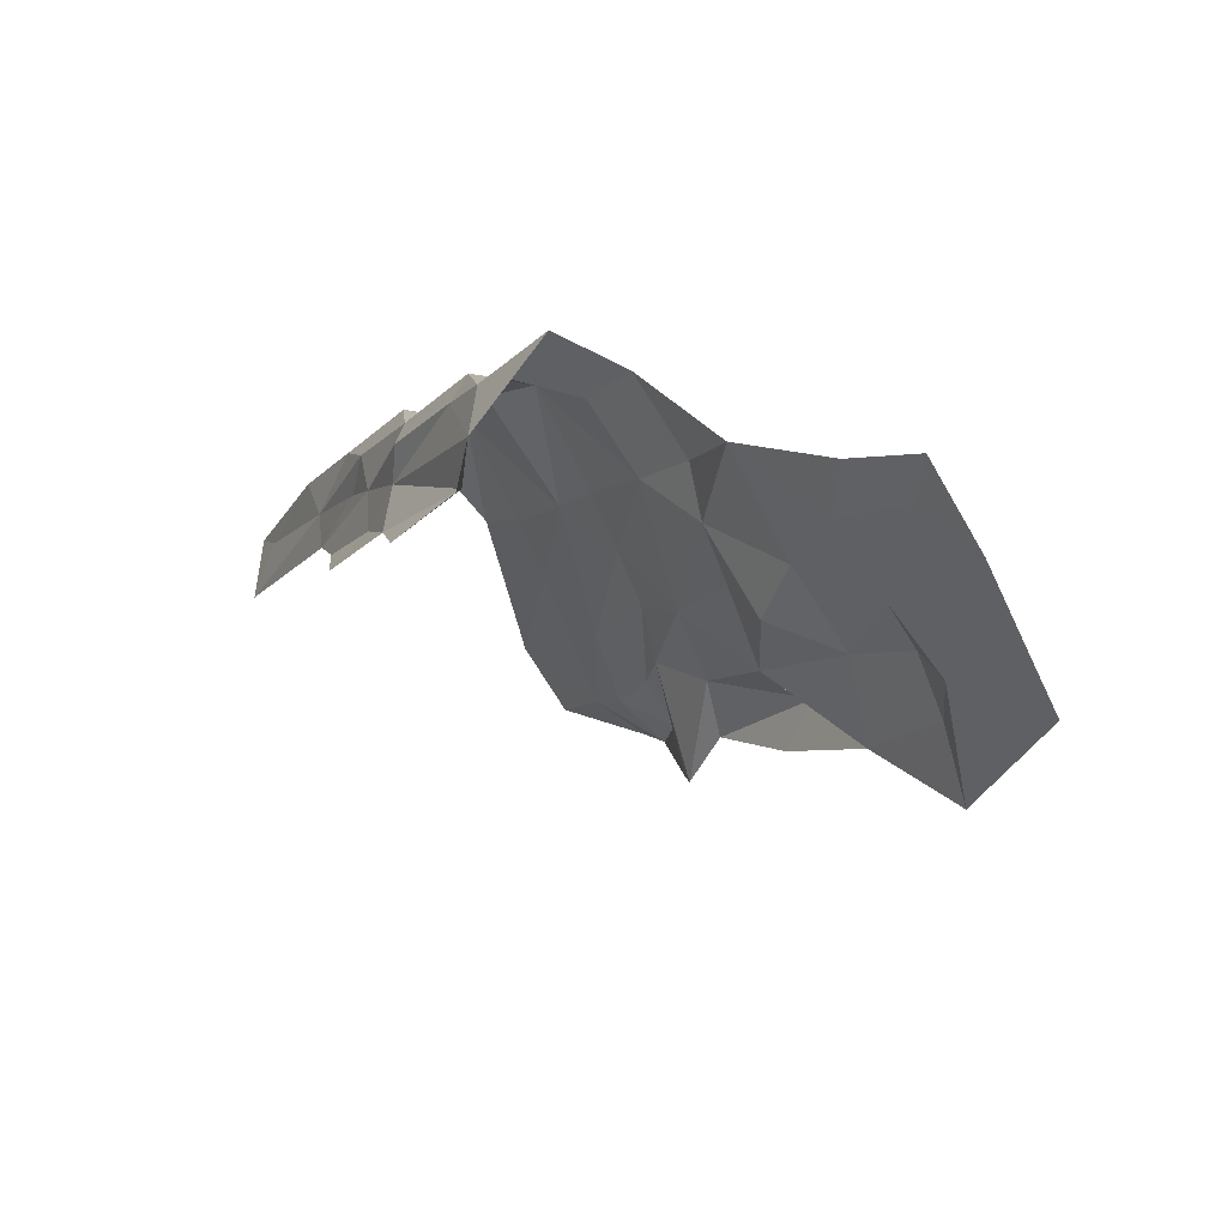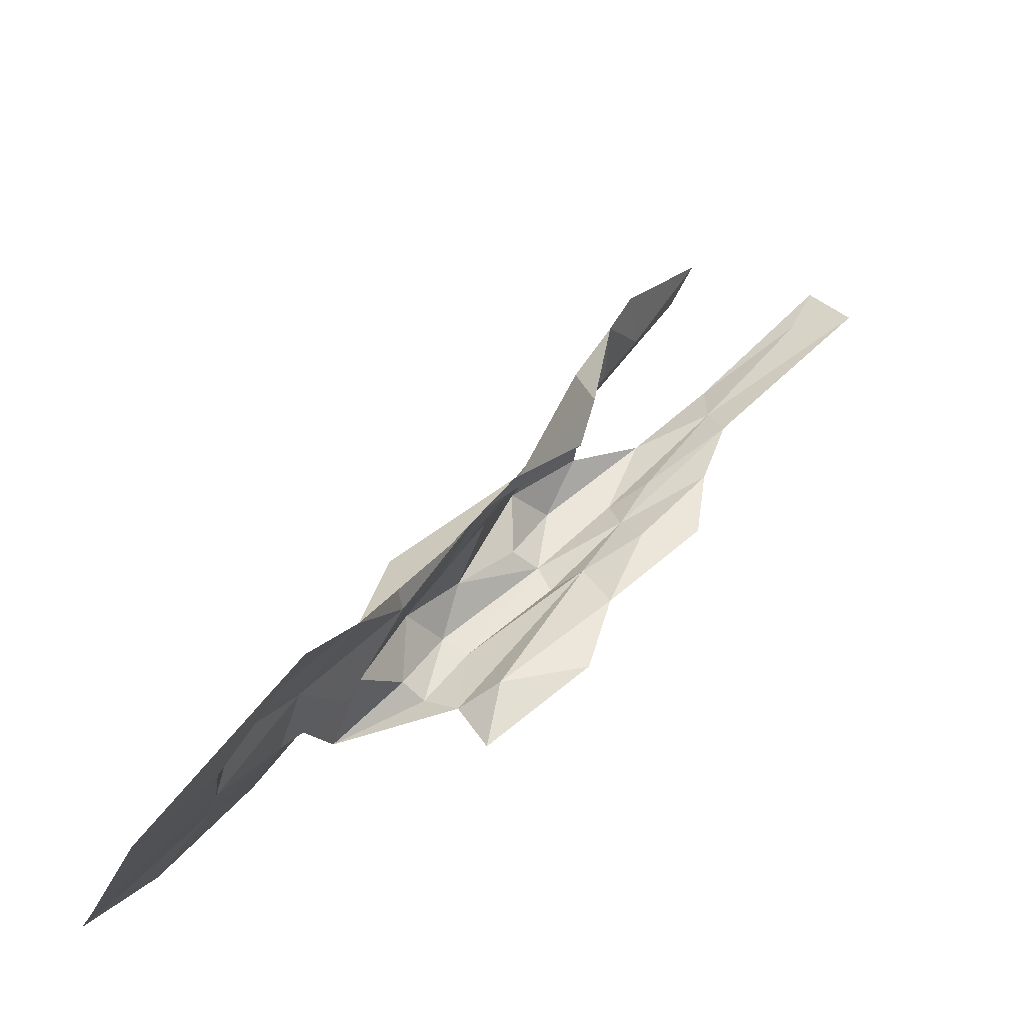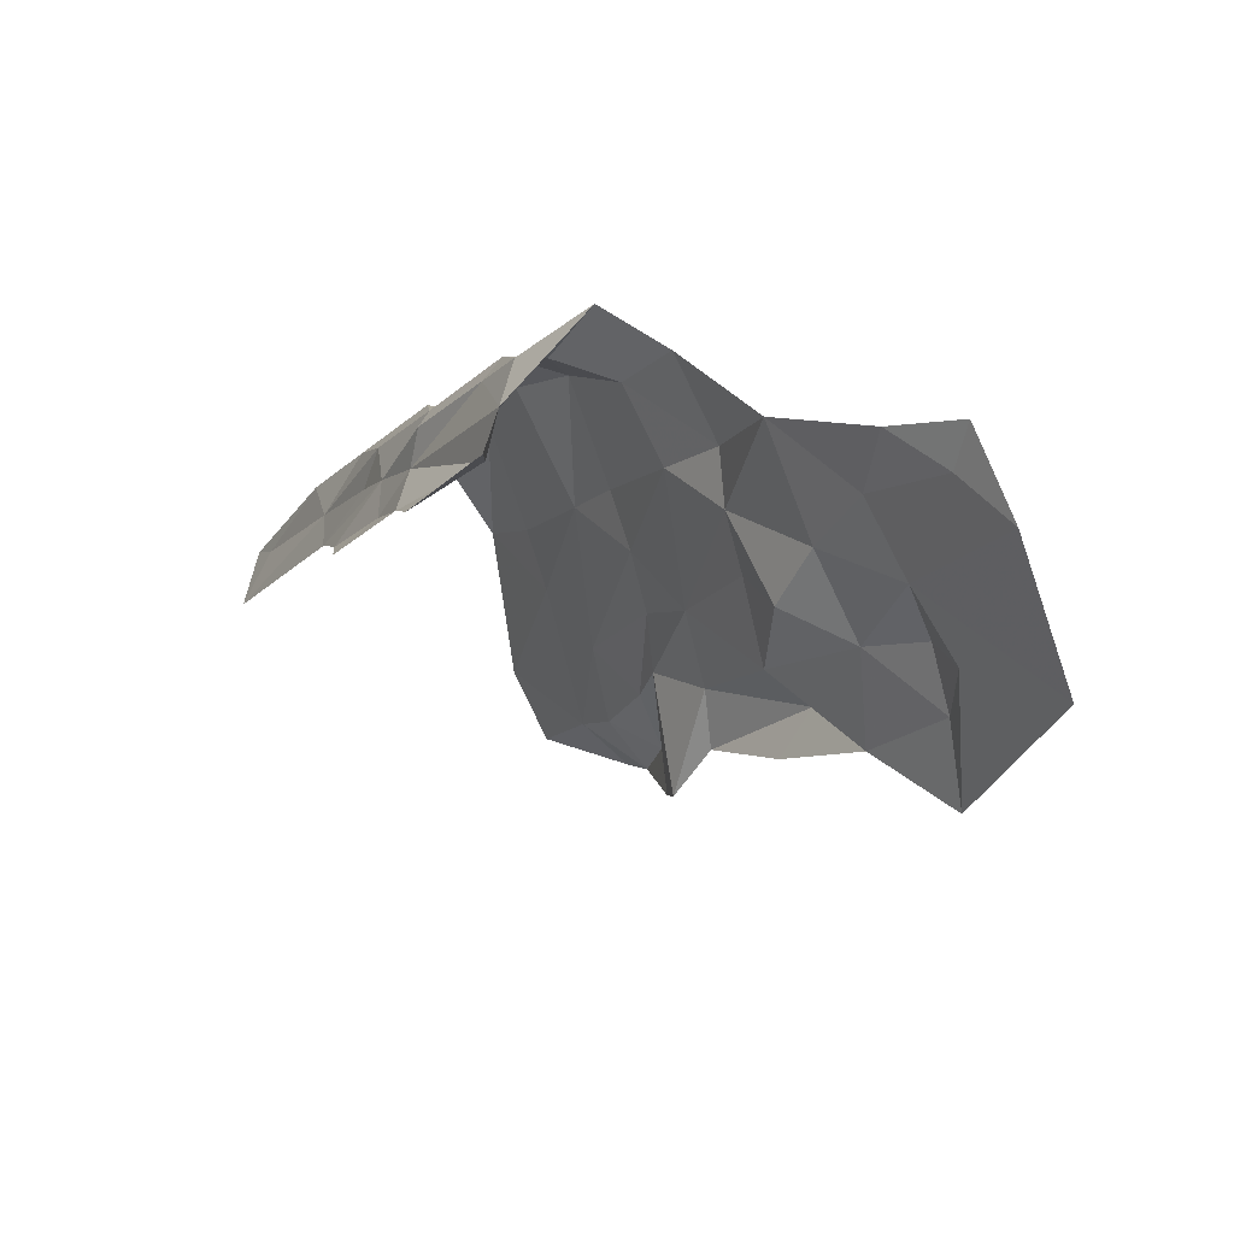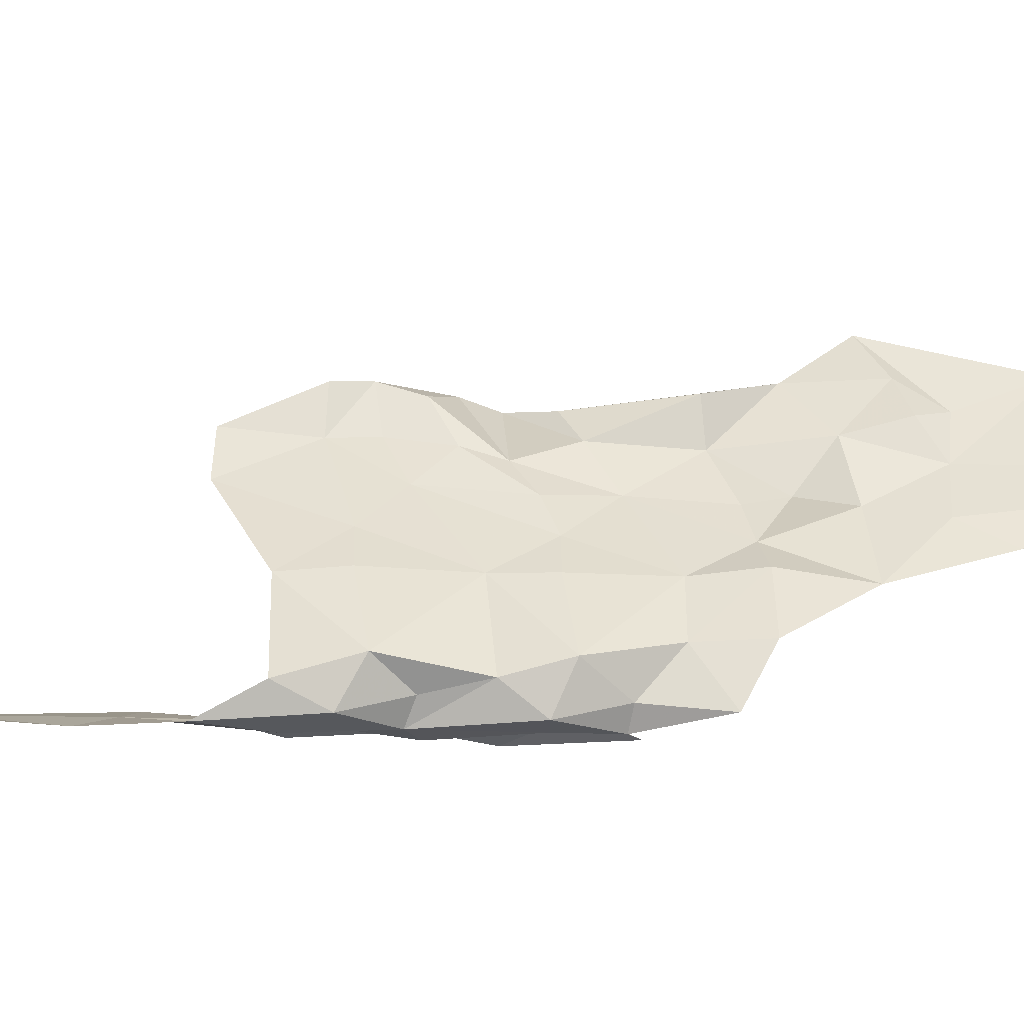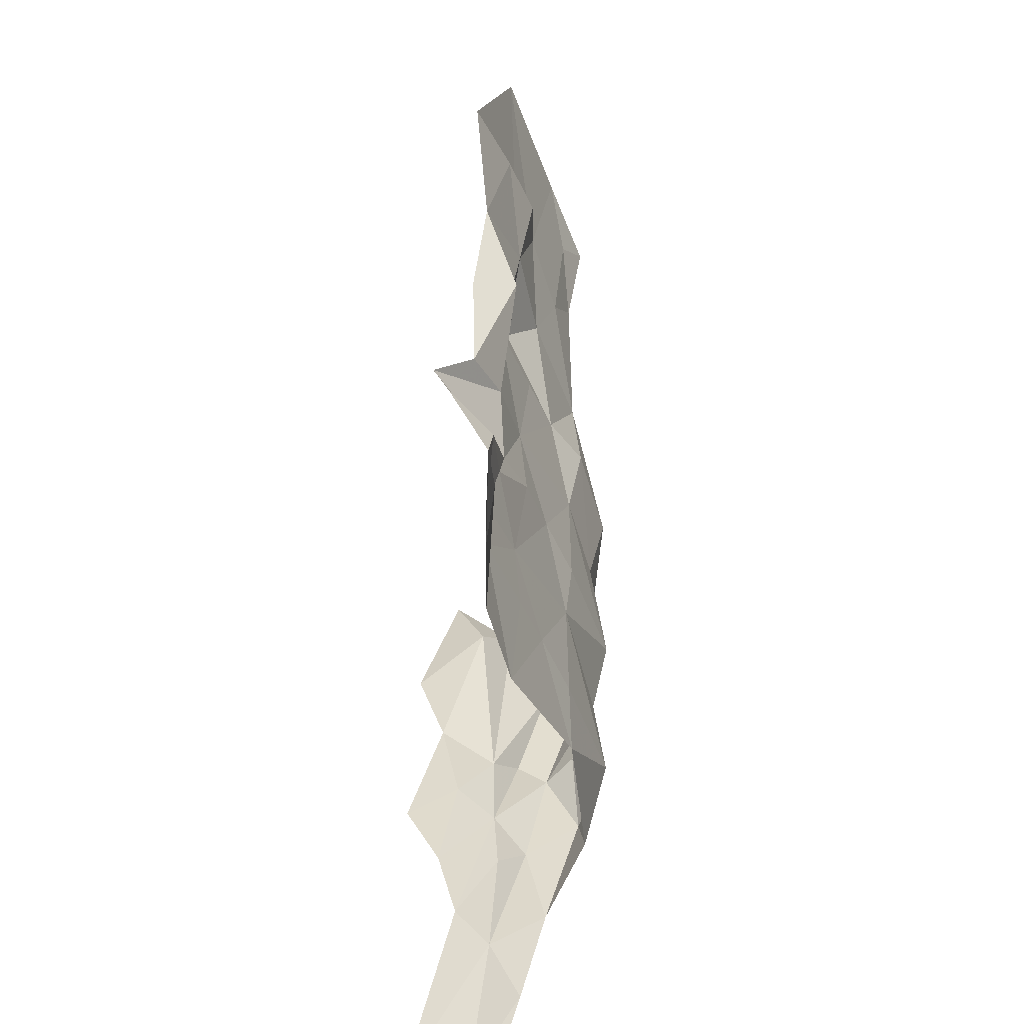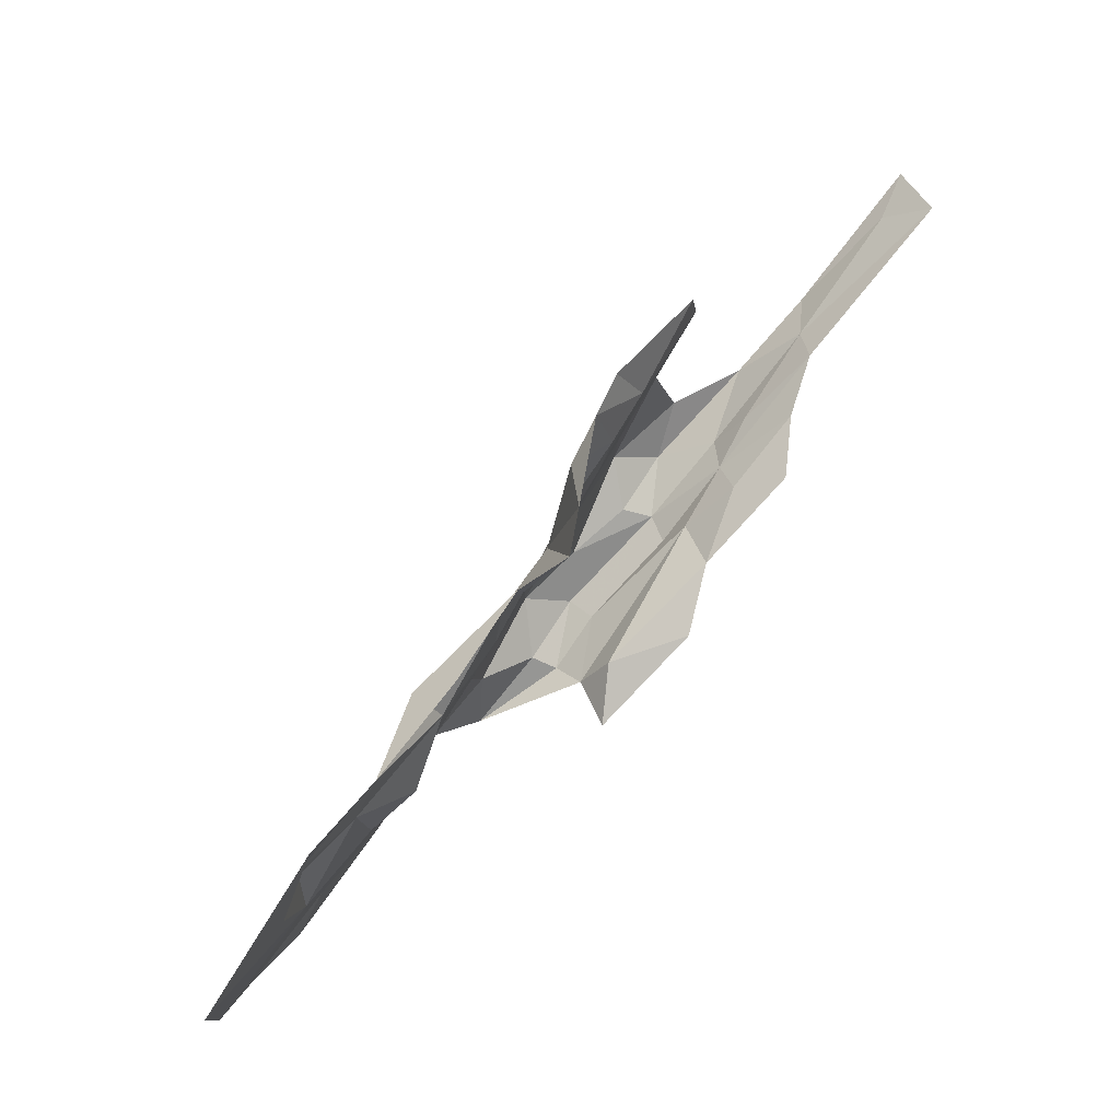
<metadata>
{"format":"obj","ext":"obj","renderer":"f3d","projection":"perspective","resolution":1024,"background":"white","views":[{"elev":-70.8,"azim":-133.7,"up":"+Y"},{"elev":55.1,"azim":1.6,"up":"+Z"},{"elev":-77.6,"azim":-140.6,"up":"+Y"},{"elev":-30.6,"azim":-127.6,"up":"+Z"},{"elev":33.7,"azim":148.1,"up":"+Z"},{"elev":-13.0,"azim":18.5,"up":"+Y"}]}
</metadata>
<code>
v 2.975 1.27 1.463
v 2.991 1.275 1.441
v 3.004 1.299 1.454
v 3.01 1.296 1.506
v 2.87 1.028 1.619
v 2.905 1.051 1.67
v 2.845 0.985 1.642
v 2.963 1.221 1.511
v 2.992 1.268 1.511
v 3.002 1.224 1.618
v 3.017 1.243 1.625
v 3.01 1.201 1.63
v 3.07 1.329 1.453
v 3.077 1.314 1.463
v 3.141 1.383 1.465
v 2.98 1.196 1.583
v 3.002 1.261 1.537
v 2.858 1.047 1.551
v 2.866 1.037 1.585
v 2.828 1.008 1.557
v 3.005 1.18 1.627
v 2.964 1.167 1.597
v 2.948 1.158 1.564
v 2.935 1.12 1.595
v 2.917 1.117 1.56
v 2.978 1.169 1.619
v 2.954 1.128 1.63
v 2.93 1.126 1.621
v 2.953 1.158 1.452
v 2.956 1.193 1.442
v 2.937 1.168 1.442
v 3.04 1.287 1.453
v 3.021 1.28 1.442
v 3.009 1.234 1.455
v 3.022 1.212 1.463
v 3.063 1.252 1.464
v 3.037 1.249 1.464
v 2.906 1.119 1.536
v 2.917 1.151 1.512
v 2.893 1.124 1.516
v 2.884 1.131 1.476
v 2.909 1.158 1.476
v 2.927 1.172 1.451
v 2.928 1.2 1.464
v 2.944 1.202 1.441
v 3.029 1.261 1.595
v 3.054 1.302 1.597
v 3.025 1.262 1.622
v 3.046 1.307 1.564
v 2.896 1.075 1.601
v 2.913 1.089 1.572
v 2.921 1.085 1.638
v 2.885 1.048 1.637
v 2.972 1.164 1.466
v 2.823 0.9876 1.582
v 2.896 1.142 1.444
v 2.953 1.188 1.536
v 2.944 1.195 1.511
v 2.999 1.235 1.566
v 2.87 1.082 1.512
v 2.838 1.028 1.533
v 2.988 1.243 1.441
v 3.027 1.263 1.453
v 2.976 1.246 1.451
v 2.95 1.224 1.456
v 2.994 1.23 1.443
v 3.012 1.261 1.56
v 2.993 1.214 1.591
v 2.965 1.19 1.561
v 2.812 0.9996 1.545
v 3.035 1.317 1.441
v 3.015 1.239 1.597
v 2.873 1.049 1.61
v 2.886 1.074 1.56
v 3.067 1.284 1.464
v 3.113 1.385 1.454
v 3.069 1.351 1.442
v 3.123 1.408 1.452
v 2.967 1.134 1.461
v 3.013 1.176 1.463
f 1 2 3
f 4 1 3
f 5 6 7
f 8 1 9
f 10 11 12
f 13 14 15
f 16 10 12
f 8 9 17
f 18 19 20
f 16 21 22
f 23 24 25
f 26 27 28
f 29 30 31
f 32 13 33
f 29 34 30
f 35 36 37
f 38 39 23
f 40 41 42
f 43 44 42
f 43 45 44
f 46 47 48
f 17 4 49
f 24 50 51
f 52 6 53
f 54 34 29
f 55 20 19
f 41 56 42
f 39 57 23
f 39 44 58
f 24 52 50
f 28 27 52
f 57 8 59
f 58 44 8
f 60 18 61
f 40 39 38
f 33 62 63
f 2 64 62
f 45 62 65
f 66 63 62
f 57 58 8
f 57 39 58
f 46 67 49
f 68 69 59
f 70 20 55
f 61 18 20
f 2 71 3
f 33 13 71
f 60 40 38
f 60 41 40
f 19 5 7
f 50 52 53
f 65 44 45
f 65 8 44
f 65 1 8
f 64 2 1
f 39 42 44
f 39 40 42
f 54 35 34
f 47 46 49
f 72 46 11
f 72 59 46
f 37 34 35
f 63 66 34
f 4 9 1
f 4 17 9
f 19 50 73
f 19 74 50
f 67 17 49
f 59 8 17
f 59 67 46
f 59 17 67
f 75 37 36
f 30 45 31
f 30 62 45
f 22 23 16
f 22 24 23
f 22 26 28
f 22 21 26
f 74 18 60
f 74 19 18
f 76 13 15
f 76 77 13
f 78 76 15
f 78 77 76
f 25 38 23
f 74 60 38
f 7 55 19
f 51 25 24
f 51 38 25
f 24 28 52
f 24 22 28
f 79 54 29
f 79 80 54
f 77 71 13
f 31 56 29
f 43 42 56
f 35 54 80
f 2 33 71
f 2 62 33
f 69 57 59
f 69 23 57
f 69 16 23
f 69 68 16
f 5 53 6
f 73 50 53
f 11 46 48
f 32 14 13
f 63 75 14
f 63 32 33
f 63 14 32
f 43 31 45
f 43 56 31
f 65 64 1
f 65 62 64
f 63 37 75
f 63 34 37
f 30 66 62
f 30 34 66
f 74 51 50
f 74 38 51
f 68 10 16
f 72 11 10
f 68 72 10
f 68 59 72
f 61 20 70
f 21 16 12
f 5 73 53
f 5 19 73

</code>
